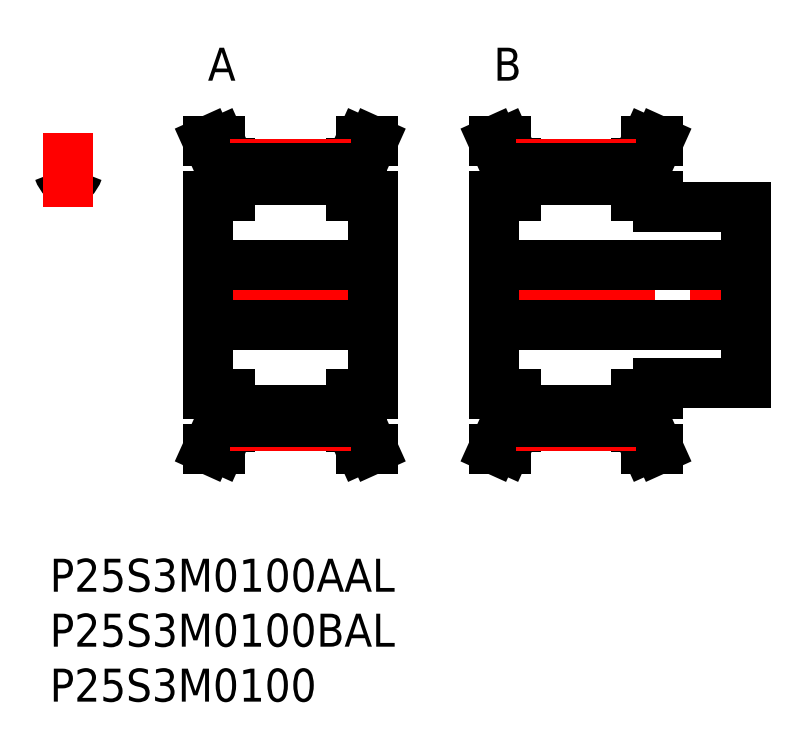
<metadata>
{"format":"dxf","ext":"dxf","renderer":"ezdxf+matplotlib","layout":"modelspace","background":"white","min_lineweight":24,"dpi":150}
</metadata>
<code>
0
SECTION
2
ENTITIES
0
INSERT
8
MSM_CONTINUOUS
2
*U36
10
0
20
0
30
0
0
INSERT
8
MSM_CONTINUOUS
2
*U37
10
0
20
0
30
0
0
INSERT
8
MSM_CONTINUOUS
2
*U38
10
0
20
0
30
0
0
INSERT
8
MSM_CONTINUOUS
2
*U39
10
0
20
0
30
0
0
INSERT
8
MSM_CONTINUOUS
2
*U40
10
0
20
0
30
0
0
LINE
8
MSM_CENTER
10
39.23
20
24
30
0
11
64.53
21
24
31
0
0
LINE
8
MSM_CONTINUOUS
10
40.38
20
33
30
0
11
40.38
21
27
31
0
0
LINE
8
MSM_CONTINUOUS
10
41.38
20
35.79
30
0
11
41.38
21
33
31
0
0
LINE
8
MSM_CONTINUOUS
10
42.38
20
33
30
0
11
42.38
21
36
31
0
0
LINE
8
MSM_CONTINUOUS
10
53.38
20
36
30
0
11
53.38
21
33
31
0
0
LINE
8
MSM_CONTINUOUS
10
54.38
20
33
30
0
11
54.38
21
35.79
31
0
0
LINE
8
MSM_CONTINUOUS
10
55.38
20
32
30
0
11
55.38
21
33
31
0
0
LINE
8
MSM_CONTINUOUS
10
63.38
20
27
30
0
11
63.38
21
32
31
0
0
LINE
8
MSM_CONTINUOUS
10
40.38
20
21
30
0
11
40.38
21
15
31
0
0
LINE
8
MSM_CONTINUOUS
10
41.38
20
15
30
0
11
41.38
21
12.21
31
0
0
LINE
8
MSM_CONTINUOUS
10
42.38
20
12
30
0
11
42.38
21
15
31
0
0
LINE
8
MSM_CONTINUOUS
10
53.38
20
15
30
0
11
53.38
21
12
31
0
0
LINE
8
MSM_CONTINUOUS
10
54.38
20
12.21
30
0
11
54.38
21
15
31
0
0
LINE
8
MSM_CONTINUOUS
10
55.38
20
15
30
0
11
55.38
21
16
31
0
0
LINE
8
MSM_CONTINUOUS
10
63.38
20
16
30
0
11
63.38
21
21
31
0
0
LINE
8
MSM_CONTINUOUS
10
53.38
20
34.45
30
0
11
42.38
21
34.45
31
0
0
LINE
8
MSM_CONTINUOUS
10
40.38
20
21
30
0
11
40.38
21
27
31
0
0
LINE
8
MSM_CONTINUOUS
10
63.38
20
21
30
0
11
63.38
21
27
31
0
0
LINE
8
MSM_CONTINUOUS
10
40.38
20
21.25
30
0
11
63.38
21
21.25
31
0
0
LINE
8
MSM_CONTINUOUS
10
63.38
20
26.75
30
0
11
40.38
21
26.75
31
0
0
LINE
8
MSM_CONTINUOUS
10
55.38
20
16
30
0
11
63.38
21
16
31
0
0
LINE
8
MSM_CONTINUOUS
10
63.38
20
32
30
0
11
55.38
21
32
31
0
0
LINE
8
MSM_CONTINUOUS
10
53.38
20
15
30
0
11
55.38
21
15
31
0
0
LINE
8
MSM_CONTINUOUS
10
55.38
20
33
30
0
11
53.38
21
33
31
0
0
LINE
8
MSM_CONTINUOUS
10
55.38
20
10
30
0
11
54.38
21
12.21
31
0
0
LINE
8
MSM_CONTINUOUS
10
54.38
20
35.79
30
0
11
55.38
21
38
31
0
0
LINE
8
MSM_CONTINUOUS
10
54.28
20
10
30
0
11
55.38
21
10
31
0
0
LINE
8
MSM_CONTINUOUS
10
55.38
20
38
30
0
11
54.28
21
38
31
0
0
LINE
8
MSM_CONTINUOUS
10
53.38
20
12
30
0
11
54.28
21
10
31
0
0
LINE
8
MSM_CONTINUOUS
10
54.28
20
38
30
0
11
53.38
21
36
31
0
0
LINE
8
MSM_CONTINUOUS
10
42.38
20
36
30
0
11
41.47
21
38
31
0
0
LINE
8
MSM_CONTINUOUS
10
41.47
20
10
30
0
11
42.38
21
12
31
0
0
LINE
8
MSM_CONTINUOUS
10
40.38
20
10
30
0
11
41.47
21
10
31
0
0
LINE
8
MSM_CONTINUOUS
10
41.47
20
38
30
0
11
40.38
21
38
31
0
0
LINE
8
MSM_CONTINUOUS
10
40.38
20
38
30
0
11
41.38
21
35.79
31
0
0
LINE
8
MSM_CONTINUOUS
10
41.38
20
12.21
30
0
11
40.38
21
10
31
0
0
LINE
8
MSM_CONTINUOUS
10
40.38
20
15
30
0
11
42.38
21
15
31
0
0
LINE
8
MSM_CONTINUOUS
10
42.38
20
33
30
0
11
40.38
21
33
31
0
0
ARC
8
MSM_CONTINUOUS
10
1.493
20
34.74
30
0
40
0.3
50
225.7
51
274.9
0
ARC
8
MSM_CONTINUOUS
10
1.689
20
32.47
30
0
40
1.975
50
85.08
51
94.92
0
ARC
8
MSM_CONTINUOUS
10
1.884
20
34.74
30
0
40
0.3
50
265.1
51
314.3
0
ARC
8
MSM_CONTINUOUS
10
0.7137
20
35.94
30
0
40
1.975
50
314.3
51
341
0
ARC
8
MSM_CONTINUOUS
10
2.664
20
35.94
30
0
40
1.975
50
199
51
225.7
0
ARC
8
MSM_CONTINUOUS
10
1.689
20
24
30
0
40
11.56
50
81.6
51
84
0
ARC
8
MSM_CONTINUOUS
10
2.864
20
35.19
30
0
40
0.3
50
84
51
161
0
ARC
8
MSM_CONTINUOUS
10
0.513
20
35.19
30
0
40
0.3
50
19.02
51
96
0
ARC
8
MSM_CONTINUOUS
10
1.689
20
24
30
0
40
11.55
50
96
51
98.4
0
LINE
8
MSM_CENTER
10
1.689
20
31.96
30
0
11
1.689
21
38.7
31
0
0
LINE
8
MSM_CENTER
10
13.63
20
24
30
0
11
30.13
21
24
31
0
0
LINE
8
MSM_CONTINUOUS
10
14.38
20
21
30
0
11
14.38
21
15
31
0
0
LINE
8
MSM_CONTINUOUS
10
15.38
20
15
30
0
11
15.38
21
12.21
31
0
0
LINE
8
MSM_CONTINUOUS
10
16.38
20
12
30
0
11
16.38
21
15
31
0
0
LINE
8
MSM_CONTINUOUS
10
27.38
20
15
30
0
11
27.38
21
12
31
0
0
LINE
8
MSM_CONTINUOUS
10
28.38
20
12.21
30
0
11
28.38
21
15
31
0
0
LINE
8
MSM_CONTINUOUS
10
29.38
20
15
30
0
11
29.38
21
21
31
0
0
LINE
8
MSM_CONTINUOUS
10
14.38
20
33
30
0
11
14.38
21
27
31
0
0
LINE
8
MSM_CONTINUOUS
10
15.38
20
35.79
30
0
11
15.38
21
33
31
0
0
LINE
8
MSM_CONTINUOUS
10
16.38
20
33
30
0
11
16.38
21
36
31
0
0
LINE
8
MSM_CONTINUOUS
10
27.38
20
36
30
0
11
27.38
21
33
31
0
0
LINE
8
MSM_CONTINUOUS
10
28.38
20
33
30
0
11
28.38
21
35.79
31
0
0
LINE
8
MSM_CONTINUOUS
10
29.38
20
27
30
0
11
29.38
21
33
31
0
0
LINE
8
MSM_CONTINUOUS
10
27.38
20
34.45
30
0
11
16.38
21
34.45
31
0
0
LINE
8
MSM_CONTINUOUS
10
14.38
20
21
30
0
11
14.38
21
27
31
0
0
LINE
8
MSM_CONTINUOUS
10
29.38
20
21
30
0
11
29.38
21
27
31
0
0
LINE
8
MSM_CONTINUOUS
10
14.38
20
21.25
30
0
11
29.38
21
21.25
31
0
0
LINE
8
MSM_CONTINUOUS
10
29.38
20
26.75
30
0
11
14.38
21
26.75
31
0
0
LINE
8
MSM_CONTINUOUS
10
27.38
20
15
30
0
11
29.38
21
15
31
0
0
LINE
8
MSM_CONTINUOUS
10
29.38
20
33
30
0
11
27.38
21
33
31
0
0
LINE
8
MSM_CONTINUOUS
10
29.38
20
10
30
0
11
28.38
21
12.21
31
0
0
LINE
8
MSM_CONTINUOUS
10
28.38
20
35.79
30
0
11
29.38
21
38
31
0
0
LINE
8
MSM_CONTINUOUS
10
28.28
20
10
30
0
11
29.38
21
10
31
0
0
LINE
8
MSM_CONTINUOUS
10
29.38
20
38
30
0
11
28.28
21
38
31
0
0
LINE
8
MSM_CONTINUOUS
10
27.38
20
12
30
0
11
28.28
21
10
31
0
0
LINE
8
MSM_CONTINUOUS
10
28.28
20
38
30
0
11
27.38
21
36
31
0
0
LINE
8
MSM_CONTINUOUS
10
16.38
20
36
30
0
11
15.47
21
38
31
0
0
LINE
8
MSM_CONTINUOUS
10
15.47
20
10
30
0
11
16.38
21
12
31
0
0
LINE
8
MSM_CONTINUOUS
10
14.38
20
10
30
0
11
15.47
21
10
31
0
0
LINE
8
MSM_CONTINUOUS
10
15.47
20
38
30
0
11
14.38
21
38
31
0
0
LINE
8
MSM_CONTINUOUS
10
14.38
20
38
30
0
11
15.38
21
35.79
31
0
0
LINE
8
MSM_CONTINUOUS
10
15.38
20
12.21
30
0
11
14.38
21
10
31
0
0
LINE
8
MSM_CONTINUOUS
10
14.38
20
15
30
0
11
16.38
21
15
31
0
0
LINE
8
MSM_CONTINUOUS
10
16.38
20
33
30
0
11
14.38
21
33
31
0
0
LINE
8
MSM_CENTER
10
16.38
20
35.94
30
0
11
27.38
21
35.94
31
0
0
LINE
8
MSM_CONTINUOUS
10
16.38
20
35.55
30
0
11
27.38
21
35.55
31
0
0
LINE
8
MSM_CENTER
10
16.38
20
12.06
30
0
11
27.38
21
12.06
31
0
0
LINE
8
MSM_CONTINUOUS
10
16.38
20
12.44
30
0
11
27.38
21
12.44
31
0
0
LINE
8
MSM_CONTINUOUS
10
27.38
20
13.55
30
0
11
16.38
21
13.55
31
0
0
LINE
8
MSM_CENTER
10
42.38
20
35.94
30
0
11
53.38
21
35.94
31
0
0
LINE
8
MSM_CONTINUOUS
10
42.38
20
35.55
30
0
11
53.38
21
35.55
31
0
0
LINE
8
MSM_CENTER
10
42.38
20
12.06
30
0
11
53.38
21
12.06
31
0
0
LINE
8
MSM_CONTINUOUS
10
42.38
20
12.44
30
0
11
53.38
21
12.44
31
0
0
LINE
8
MSM_CONTINUOUS
10
53.38
20
13.55
30
0
11
42.38
21
13.55
31
0
0
ARC
8
MSM_CENTER
10
1.689
20
24
30
0
40
11.94
50
81.87
51
98.13
0
ENDSEC
0
EOF

</code>
